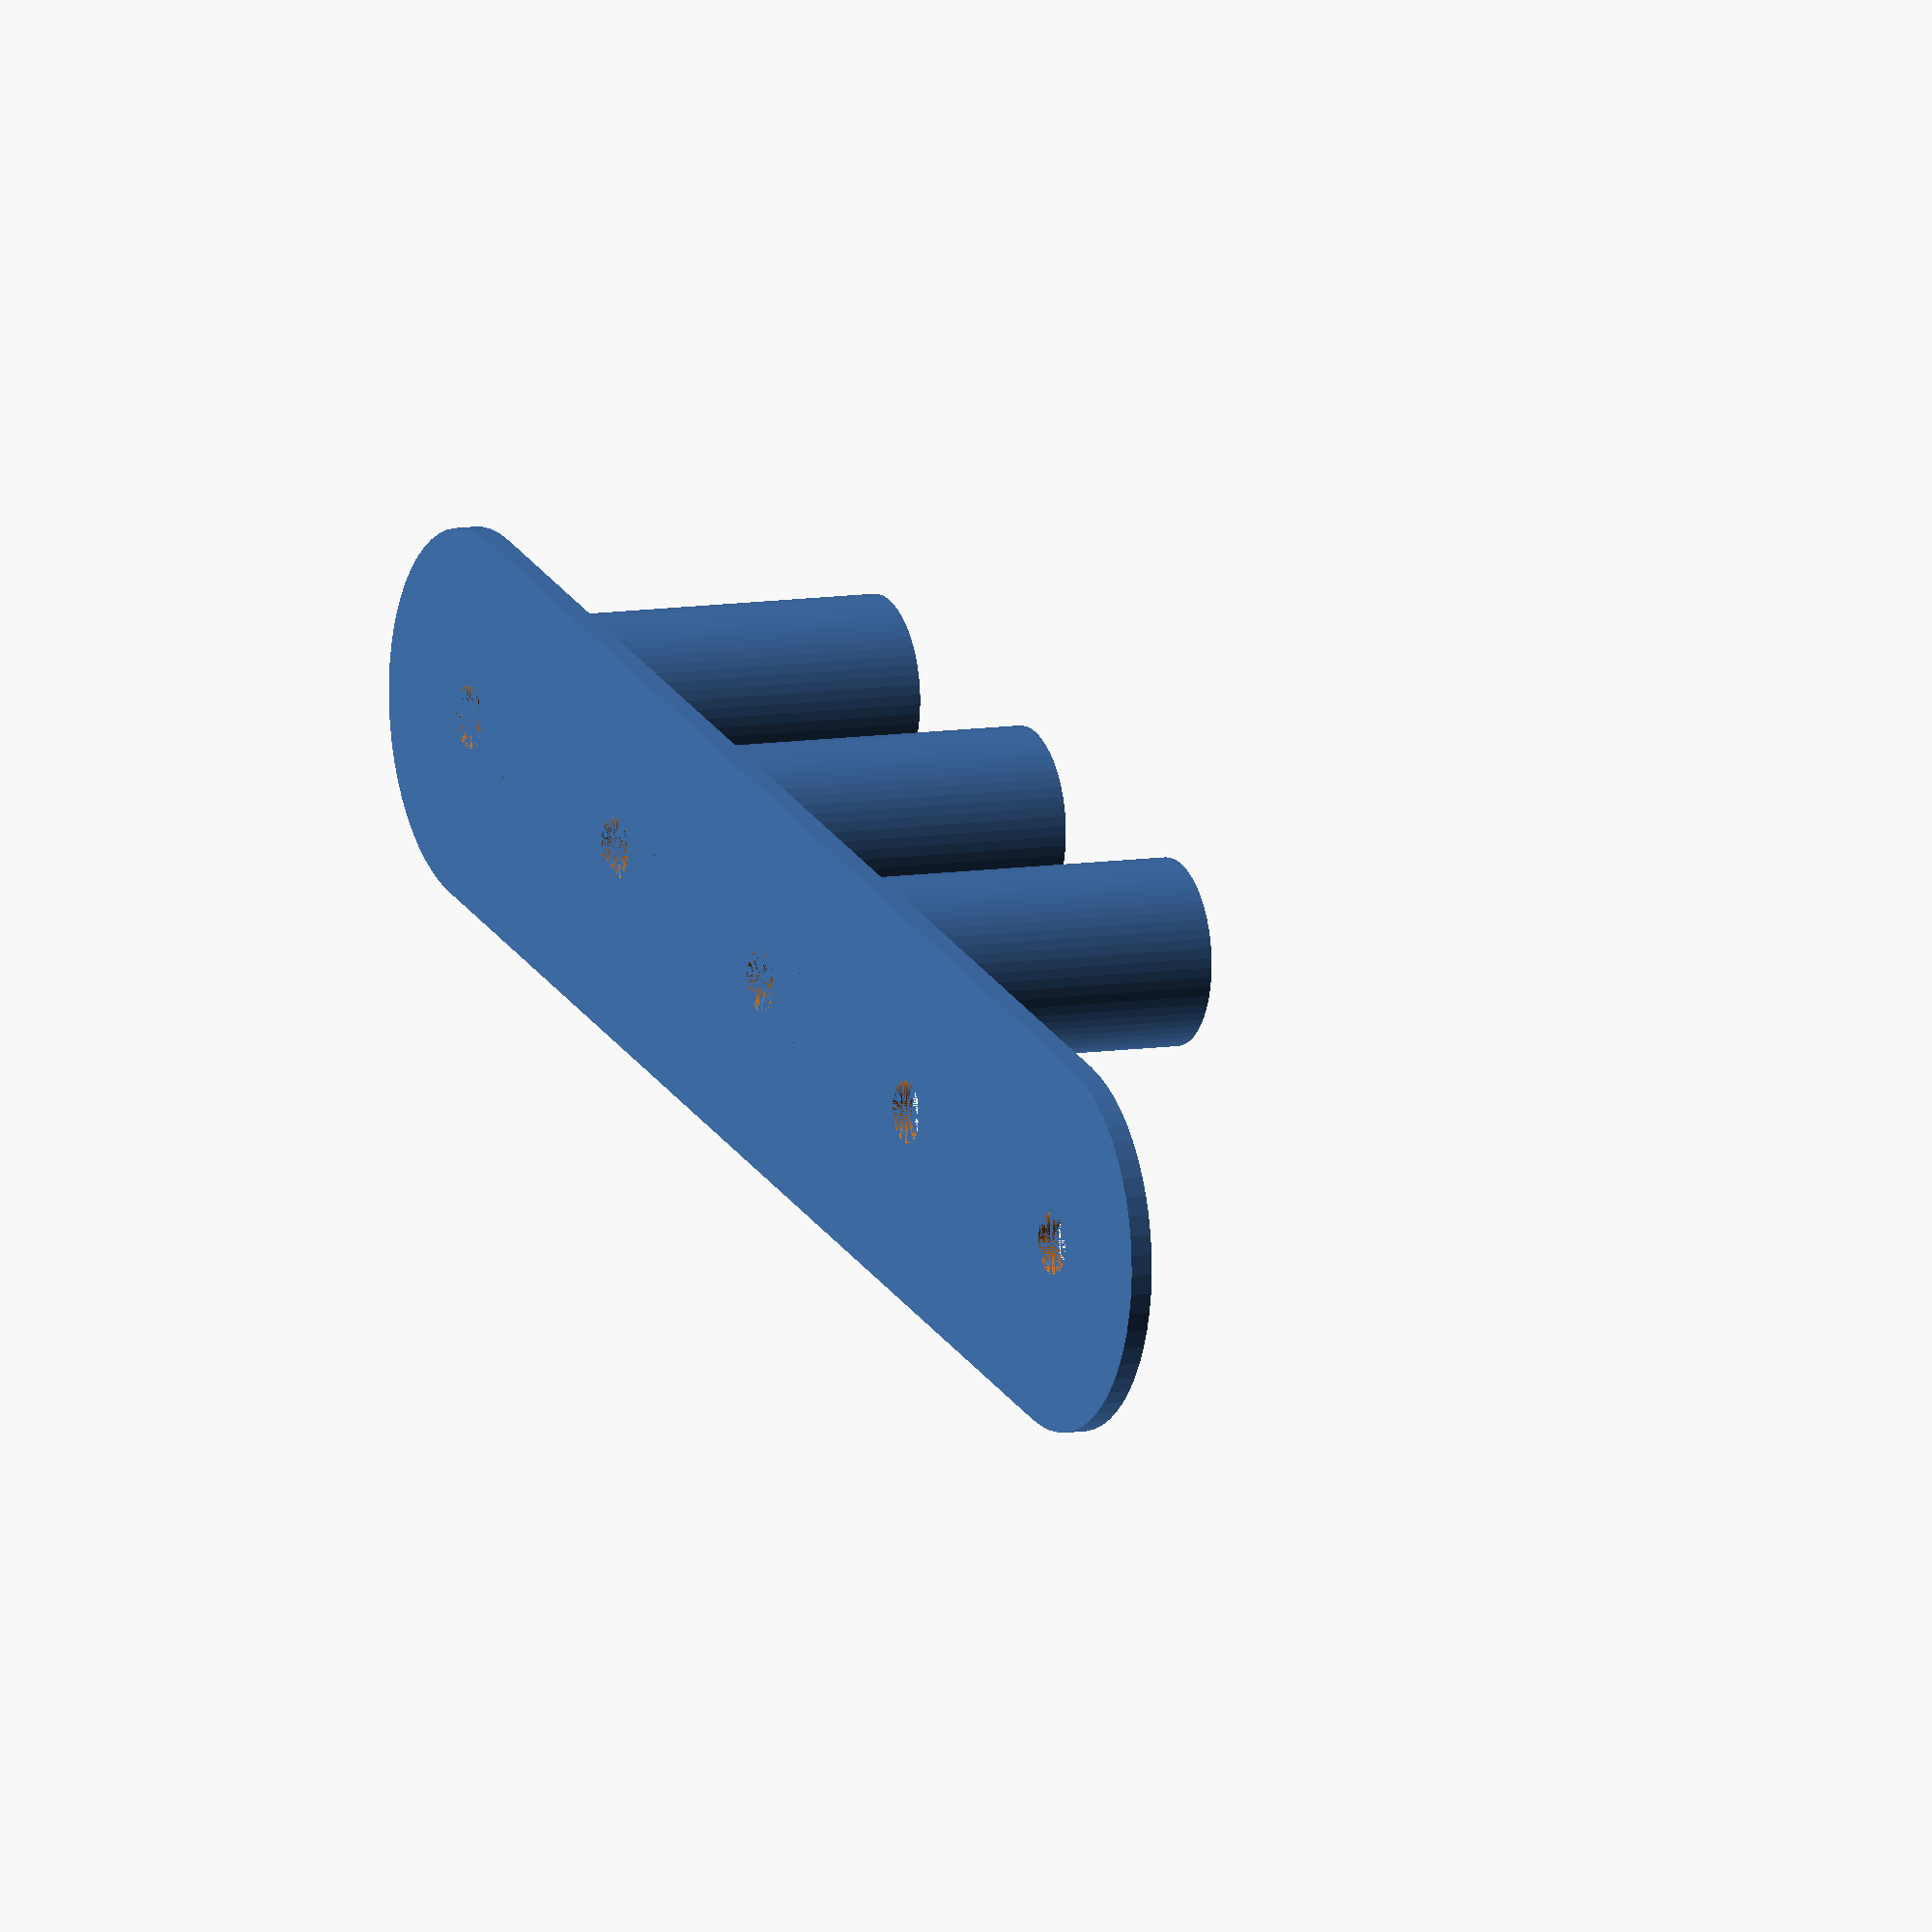
<openscad>
// Jig for drilling holes into BILLY sides.
// By JI <jayeye@gmail.com>
// The latest version of this file can always be found at
// https://github.com/jayeye/jum/tree/master/src/scad/billyjig

/* [Jig parameters] */ 

// Thickness of template
thickness = 2;

// How much the drill protrudes from the chuck
bit_protrusion = 50;

// How many holes to use as guides
guide_holes = 2;

// How many holes to drill
jig_holes = 3;

// Fudge factor to account for printer tolerances (mine: twice the nozzle size)
slack = .8;

/* [Billy parameters -- you should probably not change these] */

// Spacing between holes
pitch = 32.1;

// Diameter of support pins
diameter = 4.9;

// Depth of pin hole
depth = 9;

$fn = 60;

module billy_jig(
  diameter=diameter,
  pitch=pitch,
  depth=depth,
  thickness=thickness,
  bit_protrusion=bit_protrusion,
  guide_holes=guide_holes,
  jig_holes=jig_holes,
  slack=slack) {
  slack_dia = diameter + slack;
  big_r = 3 * slack_dia / 2;
  r = slack_dia / 2;
  n_holes = guide_holes + jig_holes;
  difference() {
    union() {
      hull() {
        for (o = [1 : n_holes]) {
          translate([pitch * (o - .5), pitch * .5, 0]) { 
             cylinder(r=(2 * big_r), h=thickness);
          }
        }
      }
      for (o = [1 : jig_holes]) {
        translate([pitch * (o - .5), pitch * .5, 0]) { 
          cylinder(r=big_r, h=(bit_protrusion - depth));
        }
      }
    }
    for (o = [1 : n_holes]) {
      translate([pitch * (o - .5), pitch * .5, 0]) {
          cylinder(r=r, h=bit_protrusion);
      }
    }
  }
}
  
billy_jig();
</openscad>
<views>
elev=171.4 azim=346.0 roll=295.0 proj=o view=wireframe
</views>
